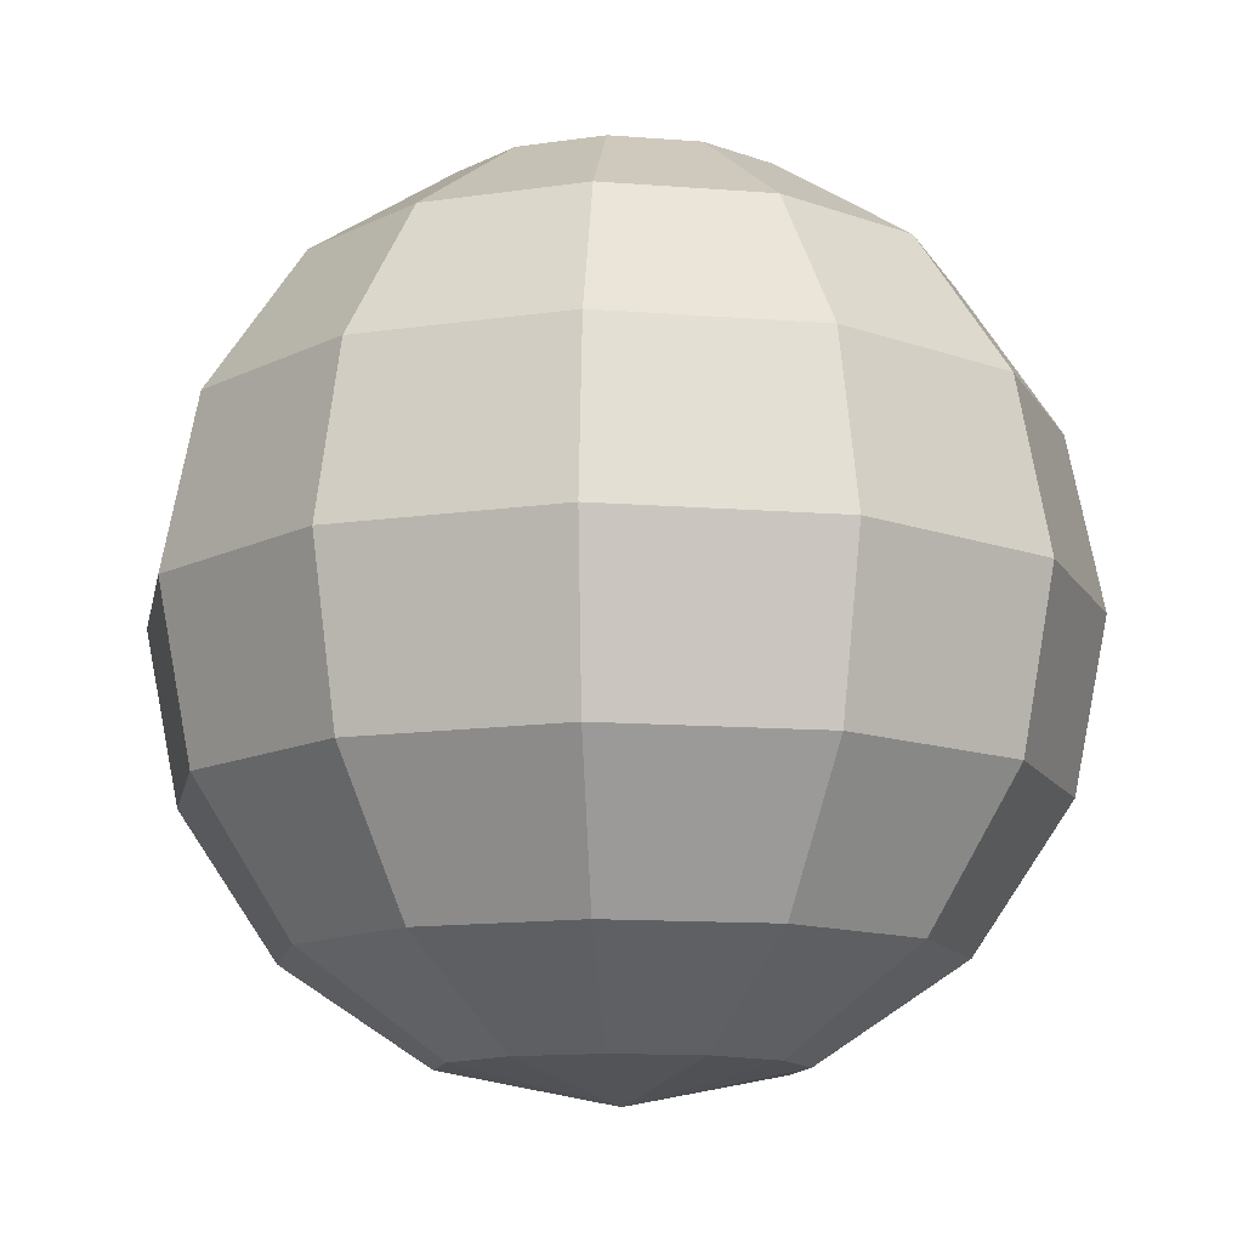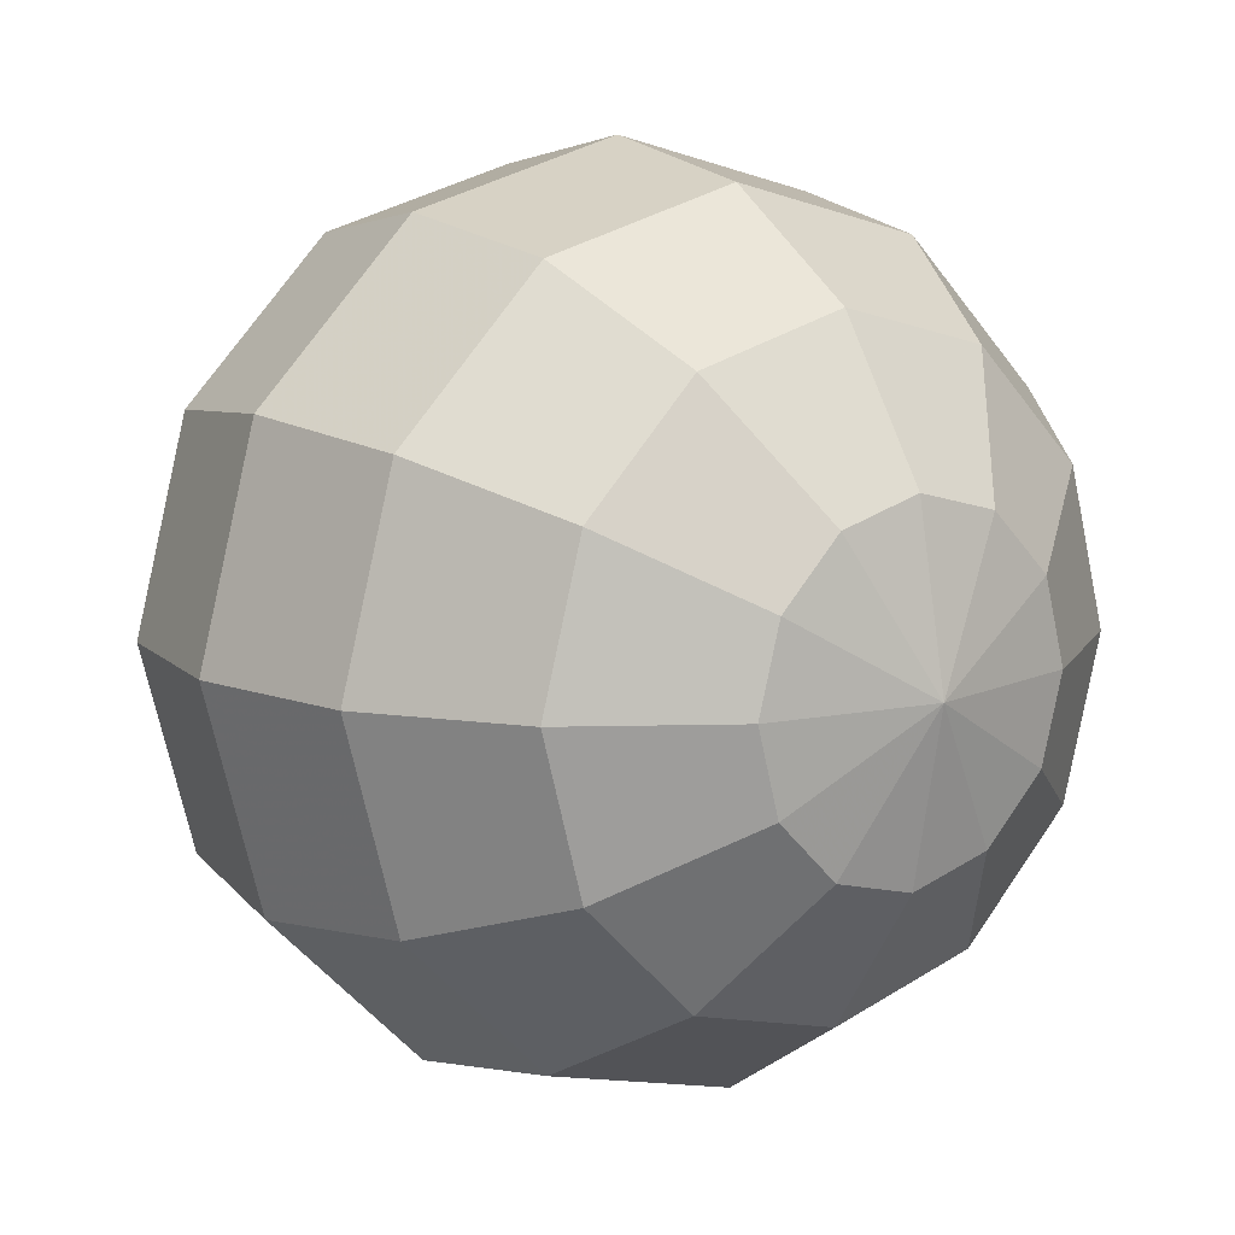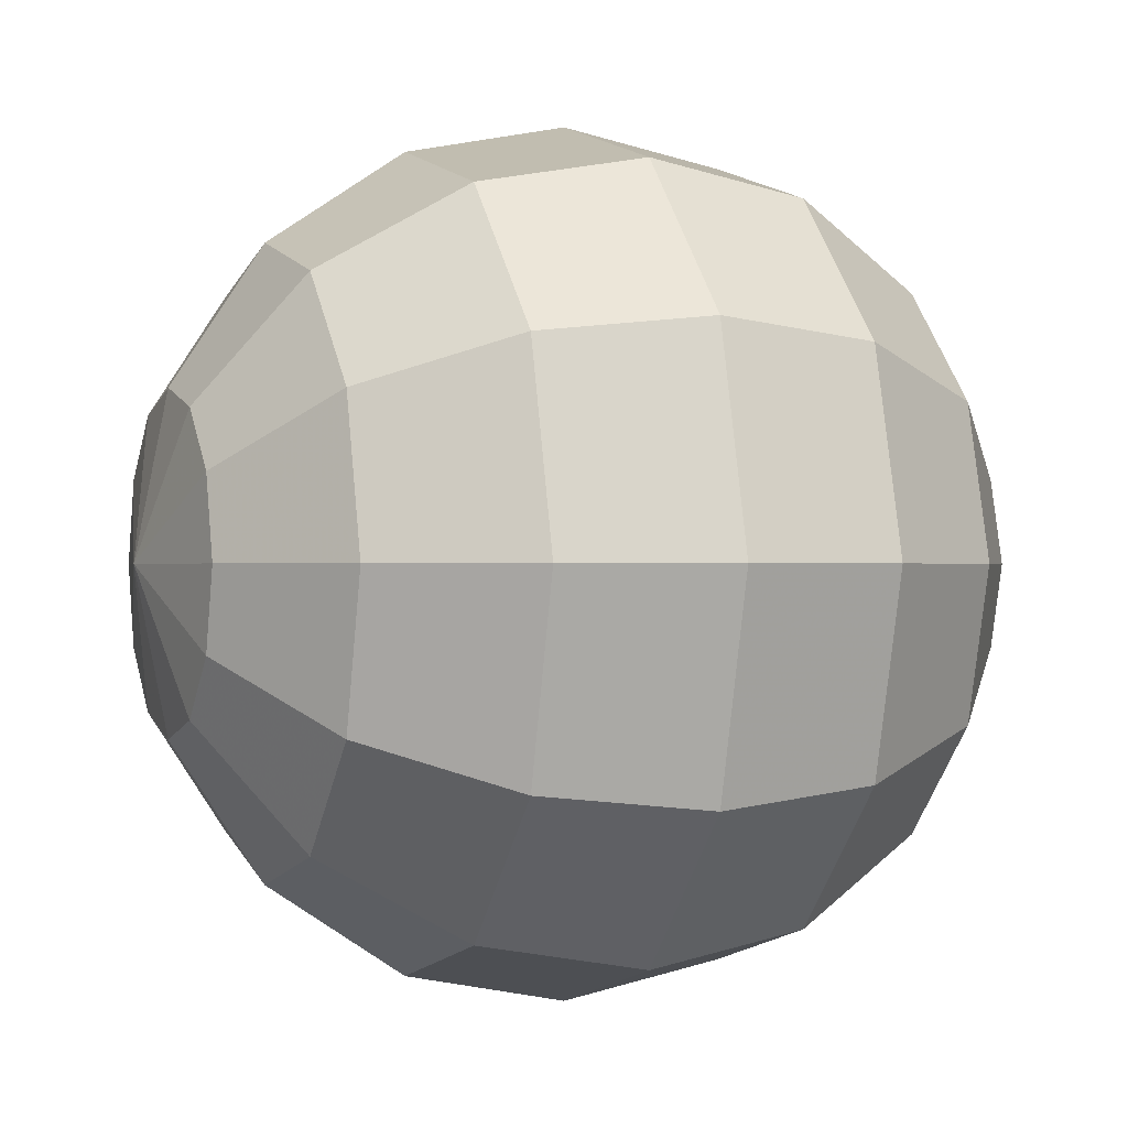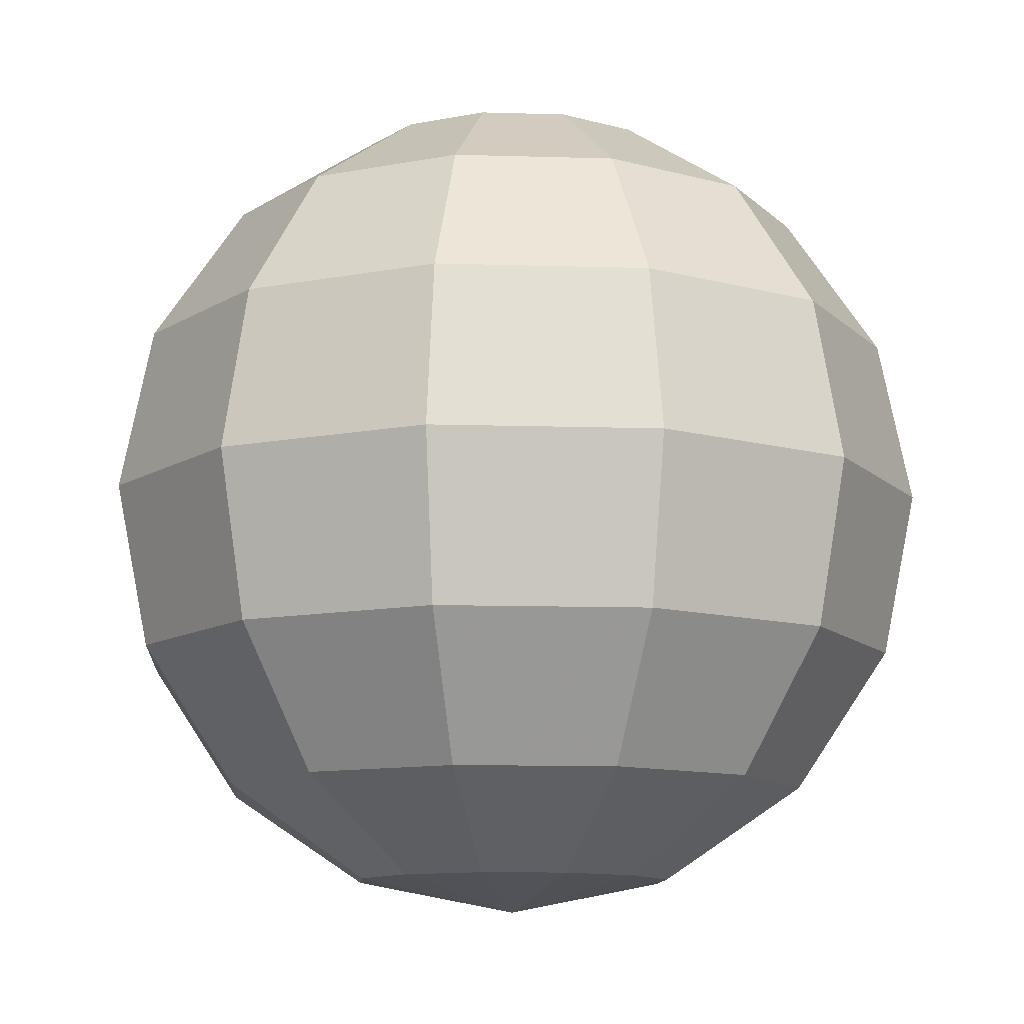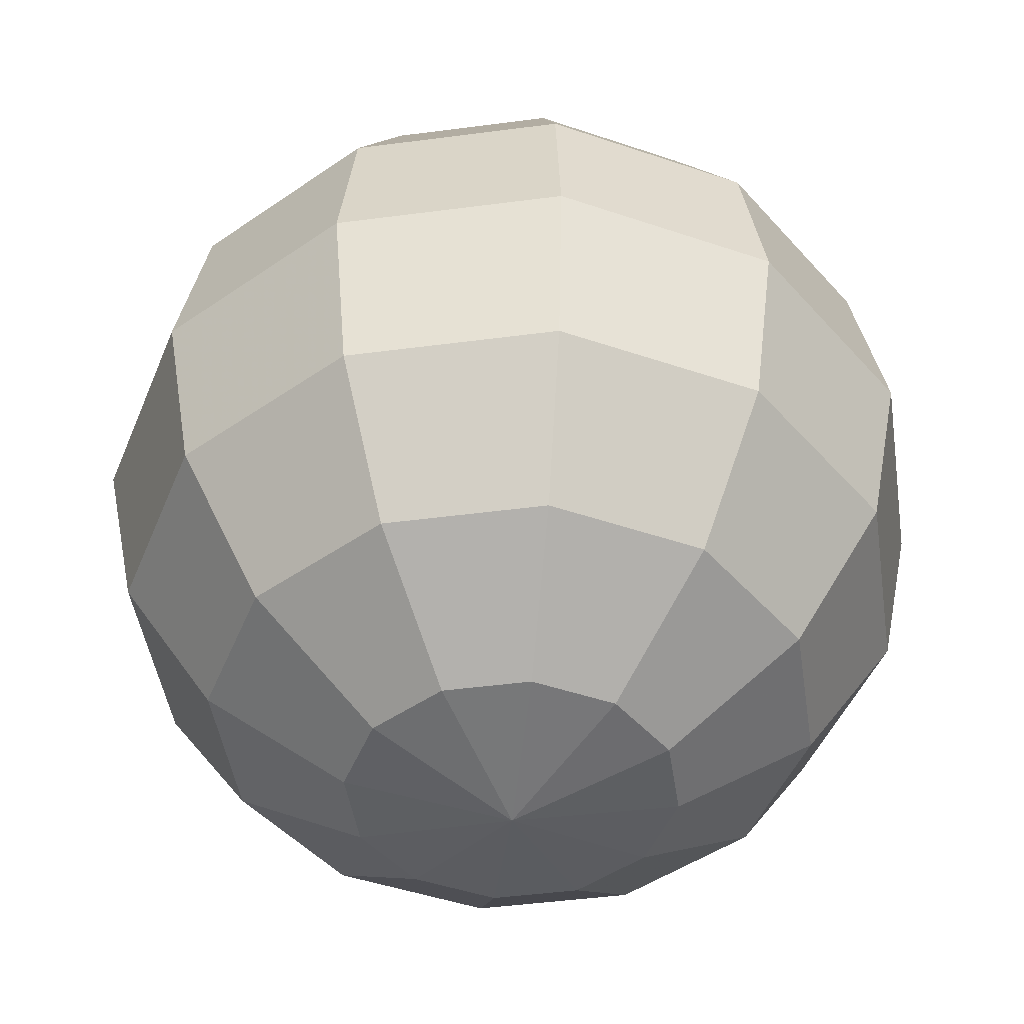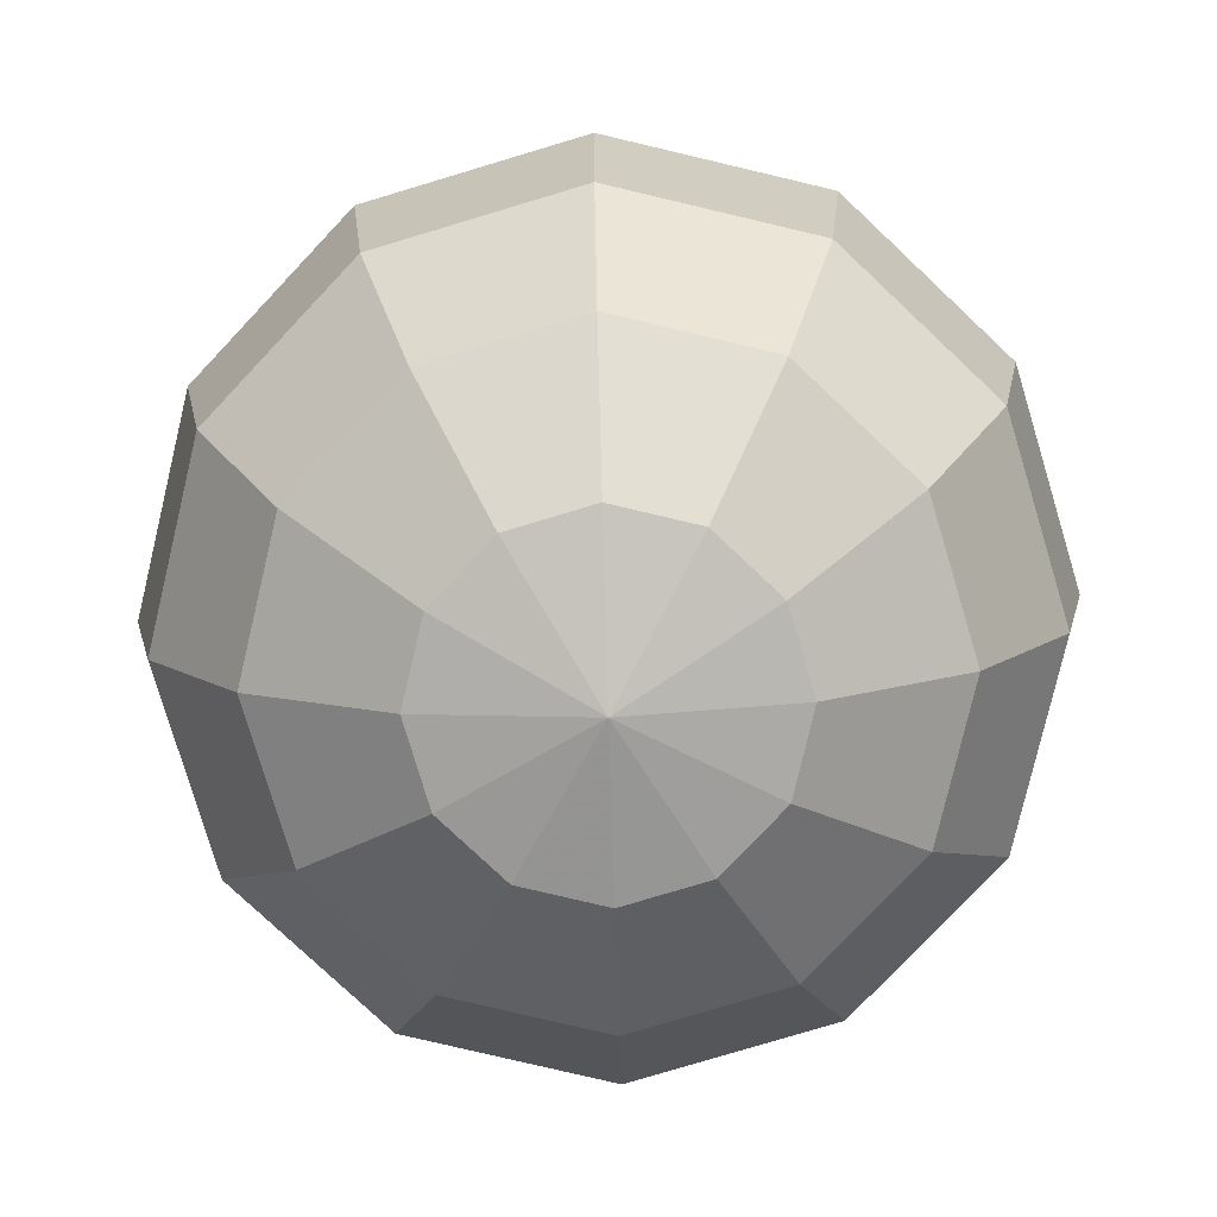
<metadata>
{"format":"obj","ext":"obj","renderer":"f3d","projection":"perspective","resolution":1024,"background":"white","views":[{"elev":-12.3,"azim":-175.6,"up":"+Y"},{"elev":11.4,"azim":142.9,"up":"+Z"},{"elev":-0.1,"azim":68.7,"up":"+Z"},{"elev":-11.1,"azim":160.7,"up":"+Y"},{"elev":-46.0,"azim":-126.4,"up":"+Y"},{"elev":-78.6,"azim":1.7,"up":"+Y"}]}
</metadata>
<code>
o Sphere
v 0 1 -0
v 0.3827 0.9239 -0
v 0.7071 0.7071 -0
v 0.9239 0.3827 -0
v 1 -0 0
v 0.9239 -0.3827 0
v 0.7071 -0.7071 0
v 0.3827 -0.9239 0
v 0.3314 -0.9239 -0.1913
v 0.6124 -0.7071 -0.3536
v 0.8001 -0.3827 -0.4619
v 0.866 -0 -0.5
v 0.8001 0.3827 -0.4619
v 0.6124 0.7071 -0.3536
v 0.3314 0.9239 -0.1913
v 0.1913 0.9239 -0.3314
v 0.3536 0.7071 -0.6124
v 0.4619 0.3827 -0.8001
v 0.5 -0 -0.866
v 0.4619 -0.3827 -0.8001
v 0.3536 -0.7071 -0.6124
v 0.1913 -0.9239 -0.3314
v -0 -0.9239 -0.3827
v -0 -0.7071 -0.7071
v -0 -0.3827 -0.9239
v 0 -0 -1
v -0 0.3827 -0.9239
v 0 0.7071 -0.7071
v -0 0.9239 -0.3827
v -0.1913 0.9239 -0.3314
v -0.3536 0.7071 -0.6124
v -0.4619 0.3827 -0.8001
v -0.5 -0 -0.866
v -0.4619 -0.3827 -0.8001
v -0.3536 -0.7071 -0.6124
v -0.1913 -0.9239 -0.3314
v -0.3314 -0.9239 -0.1913
v -0.6124 -0.7071 -0.3536
v -0.8001 -0.3827 -0.4619
v -0.866 -0 -0.5
v -0.8001 0.3827 -0.4619
v -0.6124 0.7071 -0.3536
v -0.3314 0.9239 -0.1913
v -0.3827 0.9239 -0
v -0.7071 0.7071 -0
v -0.9239 0.3827 0
v -1 0 0
v -0.9239 -0.3827 0
v -0.7071 -0.7071 0
v -0.3827 -0.9239 0
v -0 -1 0
v -0.3314 -0.9239 0.1913
v -0.6124 -0.7071 0.3536
v -0.8001 -0.3827 0.4619
v -0.866 0 0.5
v -0.8001 0.3827 0.4619
v -0.6124 0.7071 0.3536
v -0.3314 0.9239 0.1913
v -0.1913 0.9239 0.3314
v -0.3536 0.7071 0.6124
v -0.4619 0.3827 0.8001
v -0.5 0 0.866
v -0.4619 -0.3827 0.8001
v -0.3536 -0.7071 0.6124
v -0.1913 -0.9239 0.3314
v 0 -0.9239 0.3827
v 0 -0.7071 0.7071
v -0 -0.3827 0.9239
v 0 0 1
v 0 0.3827 0.9239
v 0 0.7071 0.7071
v -0 0.9239 0.3827
v 0.1913 0.9239 0.3314
v 0.3536 0.7071 0.6124
v 0.4619 0.3827 0.8001
v 0.5 0 0.866
v 0.4619 -0.3827 0.8001
v 0.3536 -0.7071 0.6124
v 0.1913 -0.9239 0.3314
v 0.3314 -0.9239 0.1913
v 0.6124 -0.7071 0.3536
v 0.8001 -0.3827 0.4619
v 0.866 0 0.5
v 0.8001 0.3827 0.4619
v 0.6124 0.7071 0.3536
v 0.3314 0.9239 0.1913
f 51 9 8
f 8 9 10
f 8 10 7
f 7 10 11
f 7 11 6
f 6 11 12
f 6 12 5
f 5 12 13
f 5 13 4
f 4 13 14
f 4 14 3
f 3 14 15
f 3 15 2
f 15 1 2
f 16 1 15
f 14 17 16
f 14 16 15
f 13 18 17
f 13 17 14
f 12 19 18
f 12 18 13
f 11 20 19
f 11 19 12
f 10 21 20
f 10 20 11
f 9 22 21
f 9 21 10
f 51 22 9
f 51 23 22
f 22 23 24
f 22 24 21
f 21 24 25
f 21 25 20
f 20 25 26
f 20 26 19
f 19 26 27
f 19 27 18
f 18 27 28
f 18 28 17
f 17 28 29
f 17 29 16
f 29 1 16
f 30 1 29
f 28 31 30
f 28 30 29
f 27 32 31
f 27 31 28
f 26 33 32
f 26 32 27
f 25 34 33
f 25 33 26
f 24 35 34
f 24 34 25
f 23 36 35
f 23 35 24
f 51 36 23
f 51 37 36
f 36 37 38
f 36 38 35
f 35 38 39
f 35 39 34
f 34 39 40
f 34 40 33
f 33 40 41
f 33 41 32
f 32 41 42
f 32 42 31
f 31 42 43
f 31 43 30
f 43 1 30
f 44 1 43
f 42 45 44
f 42 44 43
f 41 46 45
f 41 45 42
f 40 47 46
f 40 46 41
f 39 48 47
f 39 47 40
f 38 49 48
f 38 48 39
f 37 50 49
f 37 49 38
f 51 50 37
f 51 52 50
f 50 52 53
f 50 53 49
f 49 53 54
f 49 54 48
f 48 54 55
f 48 55 47
f 47 55 56
f 47 56 46
f 46 56 57
f 46 57 45
f 45 57 58
f 45 58 44
f 58 1 44
f 59 1 58
f 57 60 59
f 57 59 58
f 56 61 60
f 56 60 57
f 55 62 61
f 55 61 56
f 54 63 62
f 54 62 55
f 53 64 63
f 53 63 54
f 52 65 64
f 52 64 53
f 51 65 52
f 51 66 65
f 65 66 67
f 65 67 64
f 64 67 68
f 64 68 63
f 63 68 69
f 63 69 62
f 62 69 70
f 62 70 61
f 61 70 71
f 61 71 60
f 60 71 72
f 60 72 59
f 72 1 59
f 73 1 72
f 71 74 73
f 71 73 72
f 70 75 74
f 70 74 71
f 69 76 75
f 69 75 70
f 68 77 76
f 68 76 69
f 67 78 77
f 67 77 68
f 66 79 78
f 66 78 67
f 51 79 66
f 51 80 79
f 79 80 81
f 79 81 78
f 78 81 82
f 78 82 77
f 77 82 83
f 77 83 76
f 76 83 84
f 76 84 75
f 75 84 85
f 75 85 74
f 74 85 86
f 74 86 73
f 86 1 73
f 2 1 86
f 85 3 2
f 85 2 86
f 84 4 3
f 84 3 85
f 83 5 4
f 83 4 84
f 82 6 5
f 82 5 83
f 81 7 6
f 81 6 82
f 80 8 7
f 80 7 81
f 51 8 80

</code>
